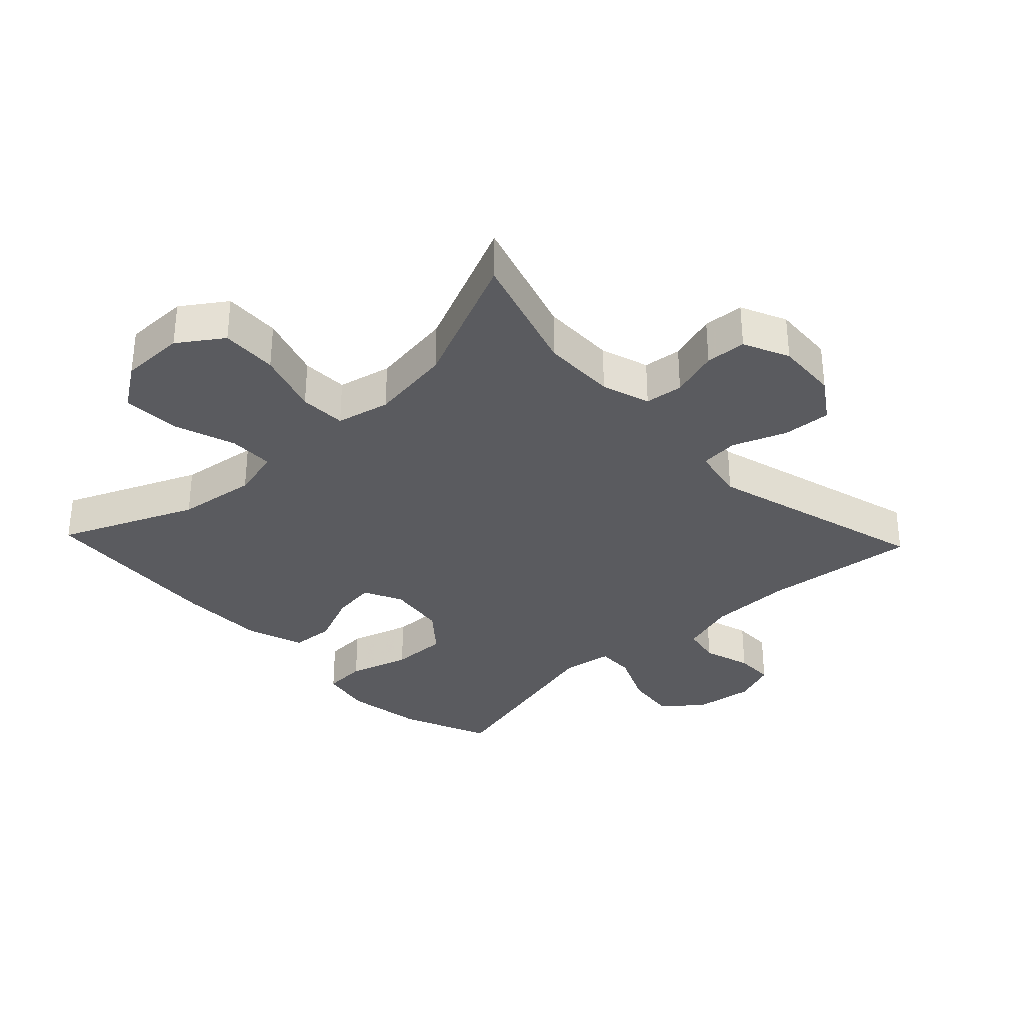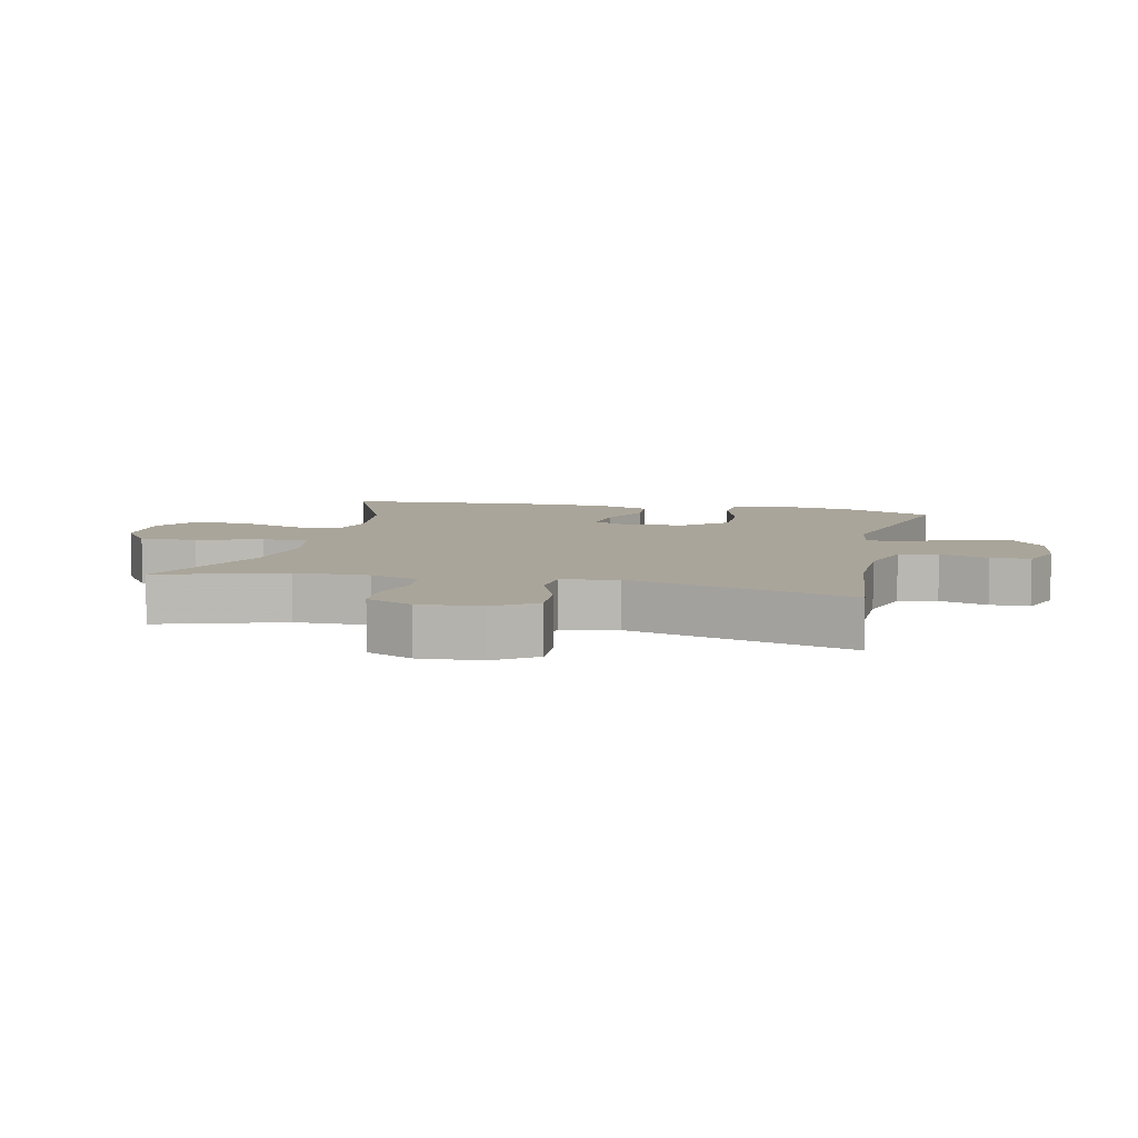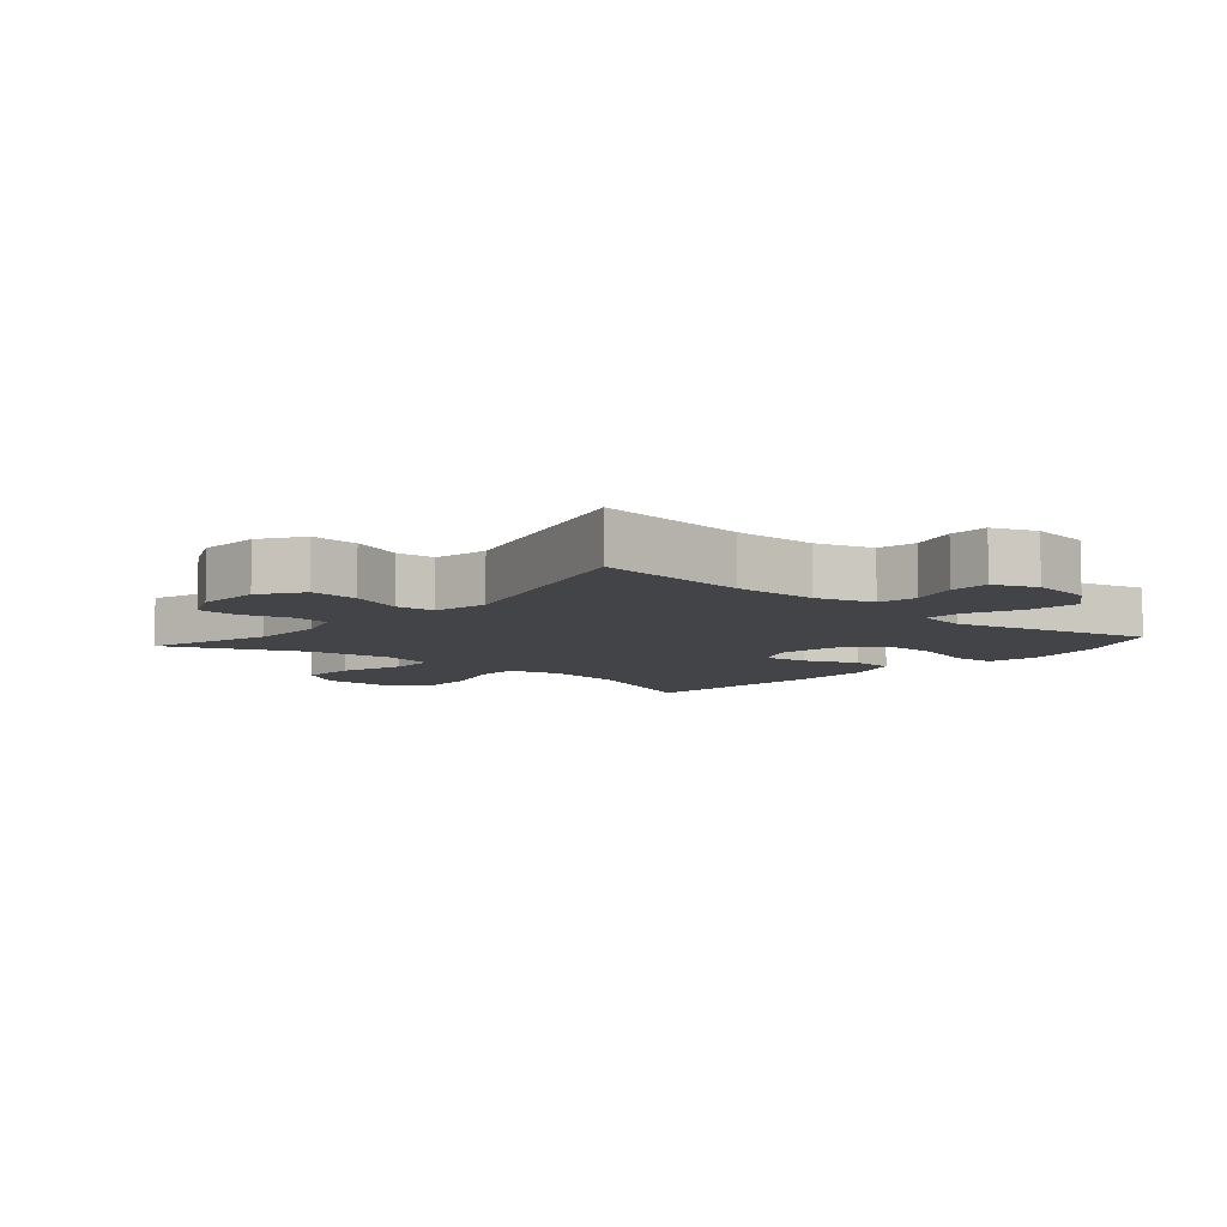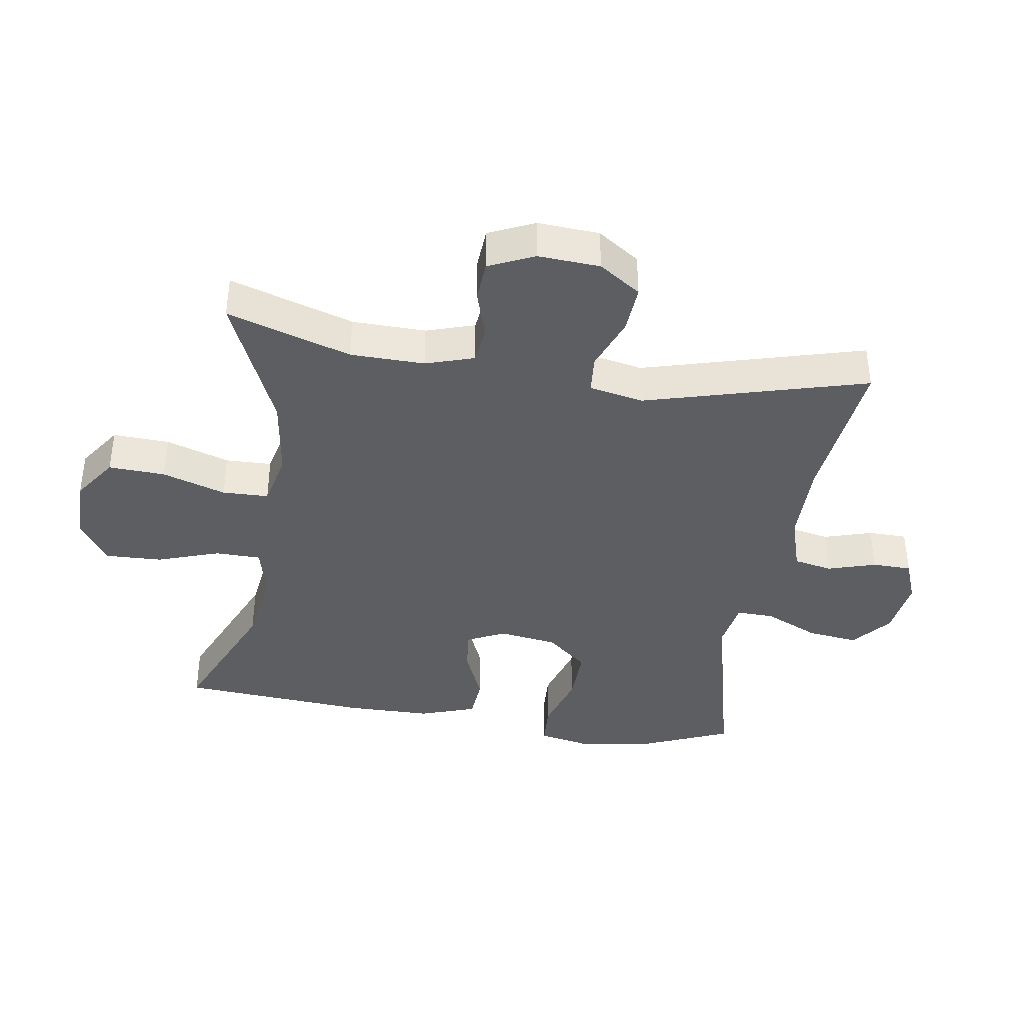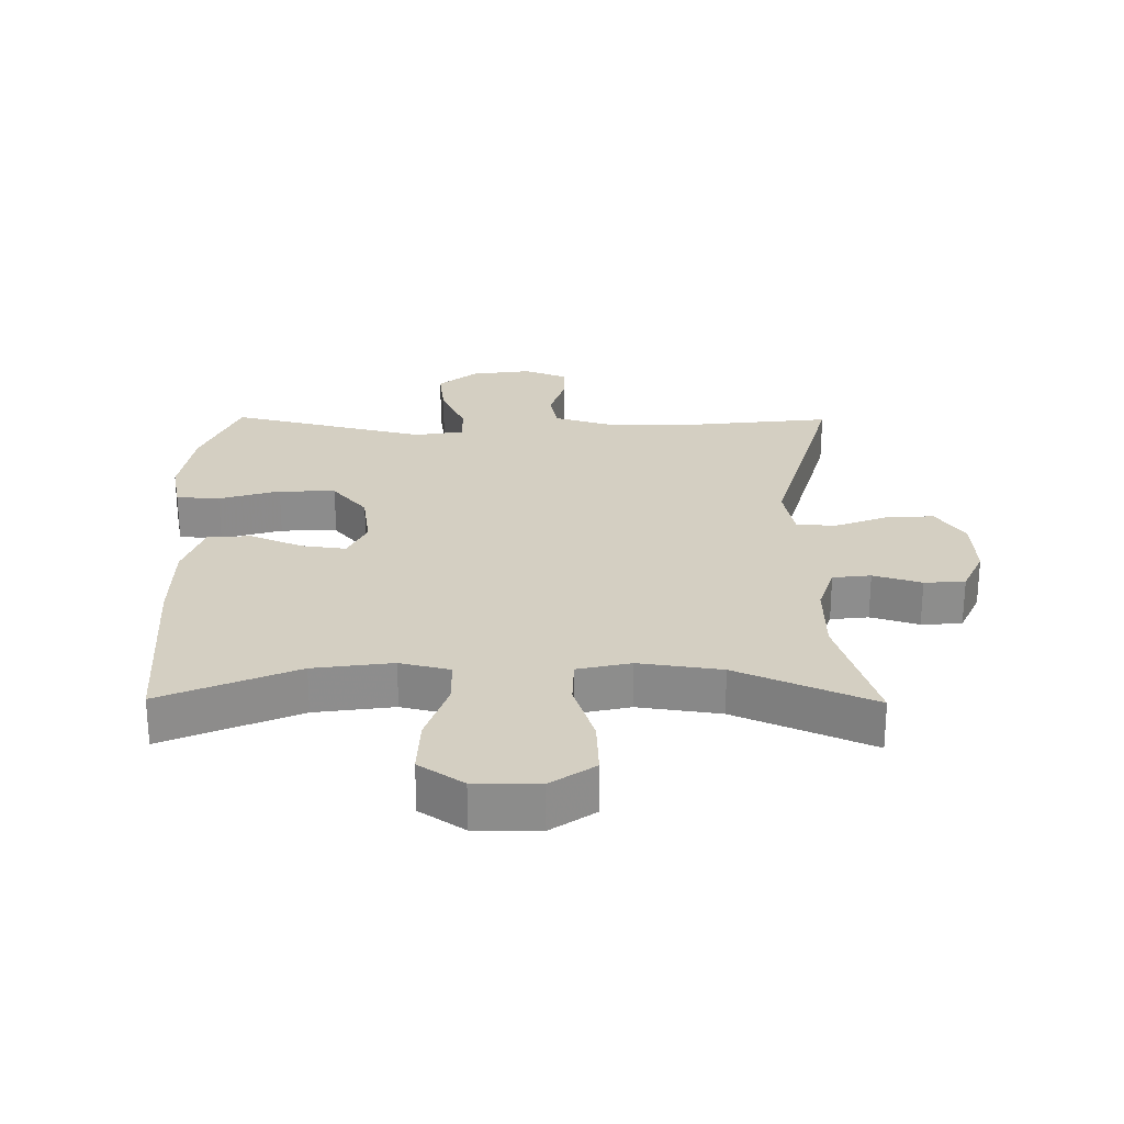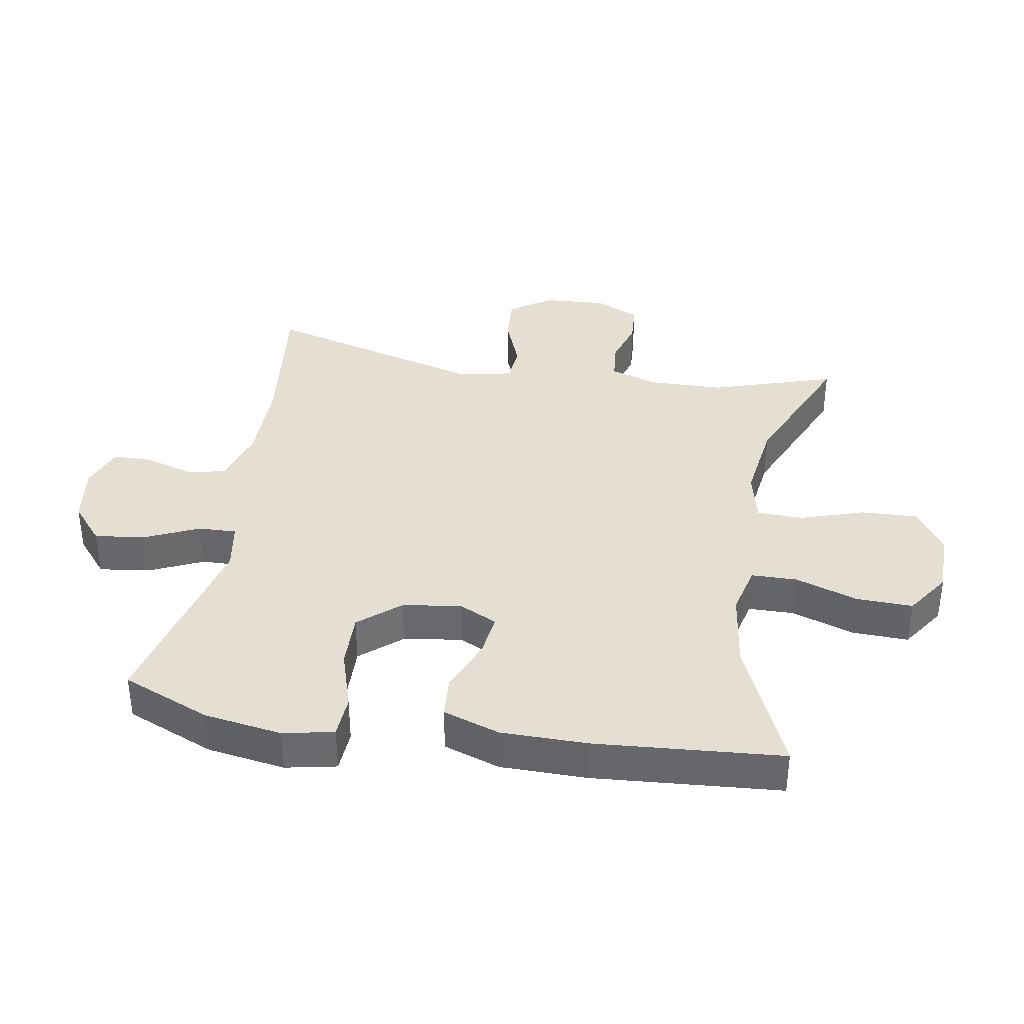
<metadata>
{"format":"obj","ext":"obj","renderer":"f3d","projection":"perspective","resolution":1024,"background":"white","views":[{"elev":-33.2,"azim":-136.5,"up":"+Y"},{"elev":7.6,"azim":-77.2,"up":"+Y"},{"elev":-7.7,"azim":-40.8,"up":"+Y"},{"elev":-39.1,"azim":-98.9,"up":"+Y"},{"elev":25.8,"azim":-179.4,"up":"+Y"},{"elev":37.2,"azim":99.6,"up":"+Y"}]}
</metadata>
<code>
v 0.5 0.07 -0.5
v 0.291 0.07 -0.41
v 0.168 0.07 -0.393
v 0.09 0.07 -0.412
v 0.089 0.07 -0.483
v 0.122 0.07 -0.58
v 0.125 0.07 -0.668
v 0.056 0.07 -0.715
v -0.044 0.07 -0.715
v -0.112 0.07 -0.668
v -0.108 0.07 -0.58
v -0.076 0.07 -0.481
v -0.078 0.07 -0.409
v -0.161 0.07 -0.39
v -0.289 0.07 -0.408
v -0.5 0.07 -0.5
v -0.439 0.07 -0.307
v -0.437 0.07 -0.192
v -0.461 0.07 -0.117
v -0.52 0.07 -0.11
v -0.595 0.07 -0.133
v -0.658 0.07 -0.129
v -0.69 0.07 -0.058
v -0.684 0.07 0.038
v -0.64 0.07 0.103
v -0.565 0.07 0.098
v -0.482 0.07 0.066
v -0.422 0.07 0.071
v -0.405 0.07 0.156
v -0.5 0.07 0.5
v -0.261 0.07 0.473
v -0.131 0.07 0.474
v -0.043 0.07 0.501
v -0.031 0.07 0.561
v -0.054 0.07 0.636
v -0.053 0.07 0.697
v 0.014 0.07 0.723
v 0.107 0.07 0.71
v 0.167 0.07 0.66
v 0.157 0.07 0.581
v 0.119 0.07 0.497
v 0.117 0.07 0.438
v 0.194 0.07 0.425
v 0.5 0.07 0.5
v 0.557 0.07 0.363
v 0.576 0.07 0.242
v 0.56 0.07 0.163
v 0.493 0.07 0.159
v 0.399 0.07 0.188
v 0.311 0.07 0.19
v 0.257 0.07 0.126
v 0.244 0.07 0.035
v 0.273 0.07 -0.025
v 0.341 0.07 -0.016
v 0.424 0.07 0.019
v 0.491 0.07 0.014
v 0.521 0.07 -0.074
v 0.522 0.07 -0.209
v 0.5 0 -0.5
v 0.291 0 -0.41
v 0.168 0 -0.393
v 0.09 0 -0.412
v 0.089 0 -0.483
v 0.122 0 -0.58
v 0.125 0 -0.668
v 0.056 0 -0.715
v -0.044 0 -0.715
v -0.112 0 -0.668
v -0.108 0 -0.58
v -0.076 0 -0.481
v -0.078 0 -0.409
v -0.161 0 -0.39
v -0.289 0 -0.408
v -0.5 0 -0.5
v -0.439 0 -0.307
v -0.437 0 -0.192
v -0.461 0 -0.117
v -0.52 0 -0.11
v -0.595 0 -0.133
v -0.658 0 -0.129
v -0.69 0 -0.058
v -0.684 0 0.038
v -0.64 0 0.103
v -0.565 0 0.098
v -0.482 0 0.066
v -0.422 0 0.071
v -0.405 0 0.156
v -0.5 0 0.5
v -0.261 0 0.473
v -0.131 0 0.474
v -0.043 0 0.501
v -0.031 0 0.561
v -0.054 0 0.636
v -0.053 0 0.697
v 0.014 0 0.723
v 0.107 0 0.71
v 0.167 0 0.66
v 0.157 0 0.581
v 0.119 0 0.497
v 0.117 0 0.438
v 0.194 0 0.425
v 0.5 0 0.5
v 0.557 0 0.363
v 0.576 0 0.242
v 0.56 0 0.163
v 0.493 0 0.159
v 0.399 0 0.188
v 0.311 0 0.19
v 0.257 0 0.126
v 0.244 0 0.035
v 0.273 0 -0.025
v 0.341 0 -0.016
v 0.424 0 0.019
v 0.491 0 0.014
v 0.521 0 -0.074
v 0.522 0 -0.209
f 58 1 2
f 57 58 2
f 56 57 2
f 55 56 2
f 54 55 2
f 53 54 2 3
f 52 53 3 4
f 51 52 4
f 47 48 49
f 46 47 49
f 45 46 49
f 44 45 49
f 43 44 49
f 42 43 49 50
f 39 40 41
f 38 39 41
f 37 38 41
f 36 37 41
f 35 36 41
f 34 35 41
f 33 34 41 42
f 42 50 51
f 33 42 51
f 32 33 51
f 29 30 31
f 32 51 4
f 31 32 4
f 29 31 4
f 28 29 4
f 25 26 27
f 24 25 27
f 23 24 27
f 22 23 27
f 21 22 27
f 20 21 27
f 15 16 17
f 14 15 17 18
f 13 14 18 19
f 10 11 12
f 9 10 12
f 8 9 12
f 7 8 12
f 6 7 12
f 5 6 12
f 5 12 13
f 4 5 13 19
f 19 20 27 28
f 4 19 28
f 60 59 116
f 60 116 115
f 60 115 114
f 60 114 113
f 60 113 112
f 61 60 112 111
f 62 61 111 110
f 62 110 109
f 107 106 105
f 107 105 104
f 107 104 103
f 107 103 102
f 107 102 101
f 108 107 101 100
f 99 98 97
f 99 97 96
f 99 96 95
f 99 95 94
f 99 94 93
f 99 93 92
f 100 99 92 91
f 109 108 100
f 109 100 91
f 109 91 90
f 89 88 87
f 62 109 90
f 62 90 89
f 62 89 87
f 62 87 86
f 85 84 83
f 85 83 82
f 85 82 81
f 85 81 80
f 85 80 79
f 85 79 78
f 75 74 73
f 76 75 73 72
f 77 76 72 71
f 70 69 68
f 70 68 67
f 70 67 66
f 70 66 65
f 70 65 64
f 70 64 63
f 71 70 63
f 77 71 63 62
f 86 85 78 77
f 86 77 62
f 1 59 60 2
f 2 60 61 3
f 3 61 62 4
f 4 62 63 5
f 5 63 64 6
f 6 64 65 7
f 7 65 66 8
f 8 66 67 9
f 9 67 68 10
f 10 68 69 11
f 11 69 70 12
f 12 70 71 13
f 13 71 72 14
f 14 72 73 15
f 15 73 74 16
f 16 74 75 17
f 17 75 76 18
f 18 76 77 19
f 19 77 78 20
f 20 78 79 21
f 21 79 80 22
f 22 80 81 23
f 23 81 82 24
f 24 82 83 25
f 25 83 84 26
f 26 84 85 27
f 27 85 86 28
f 28 86 87 29
f 29 87 88 30
f 30 88 89 31
f 31 89 90 32
f 32 90 91 33
f 33 91 92 34
f 34 92 93 35
f 35 93 94 36
f 36 94 95 37
f 37 95 96 38
f 38 96 97 39
f 39 97 98 40
f 40 98 99 41
f 41 99 100 42
f 42 100 101 43
f 43 101 102 44
f 44 102 103 45
f 45 103 104 46
f 46 104 105 47
f 47 105 106 48
f 48 106 107 49
f 49 107 108 50
f 50 108 109 51
f 51 109 110 52
f 52 110 111 53
f 53 111 112 54
f 54 112 113 55
f 55 113 114 56
f 56 114 115 57
f 57 115 116 58
f 58 116 59 1

</code>
